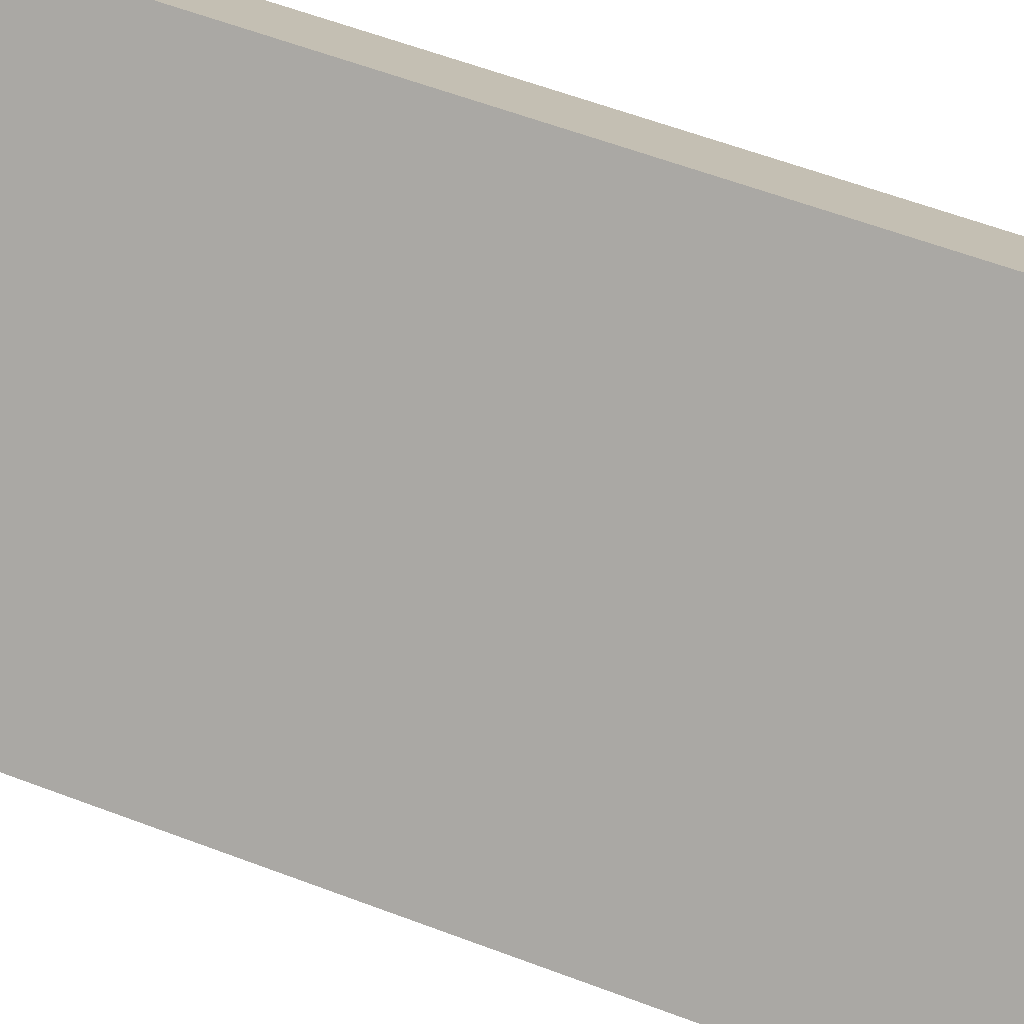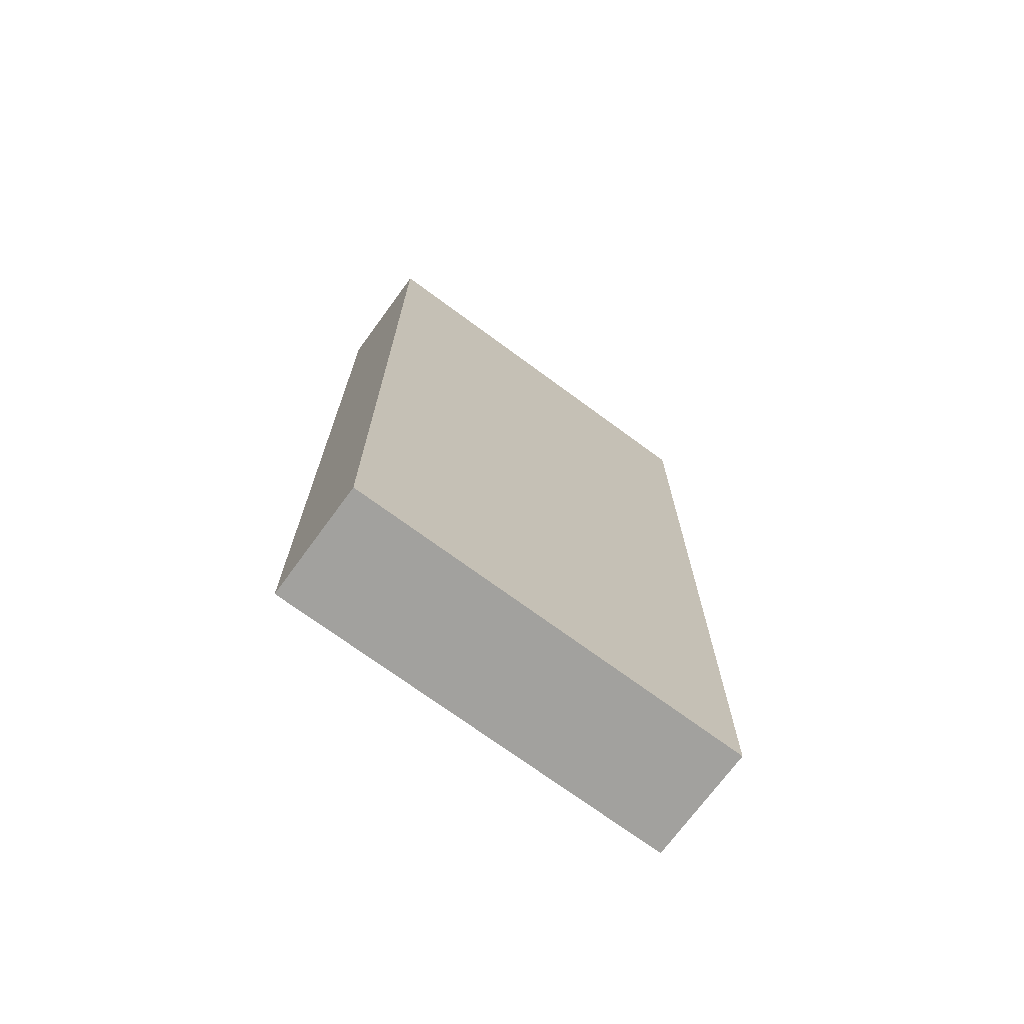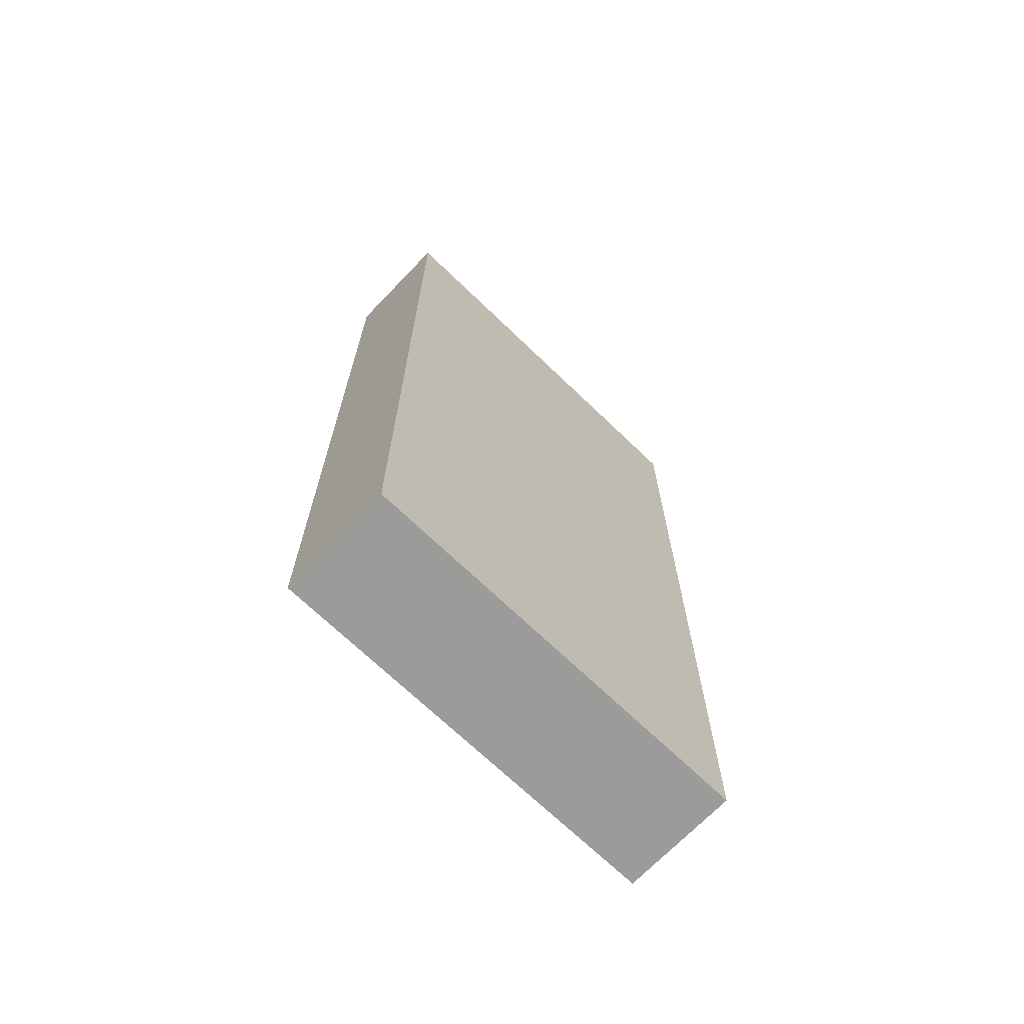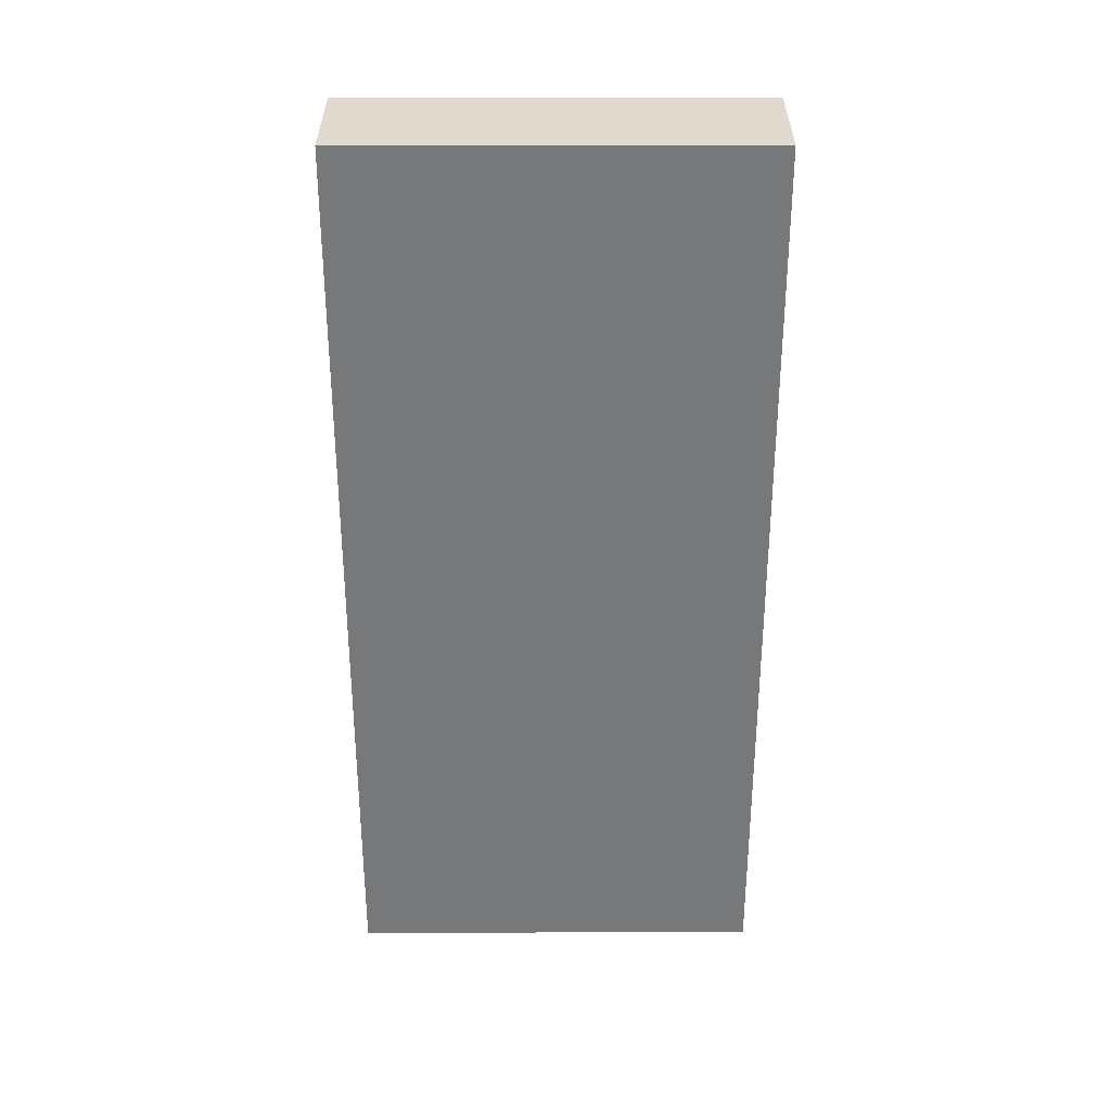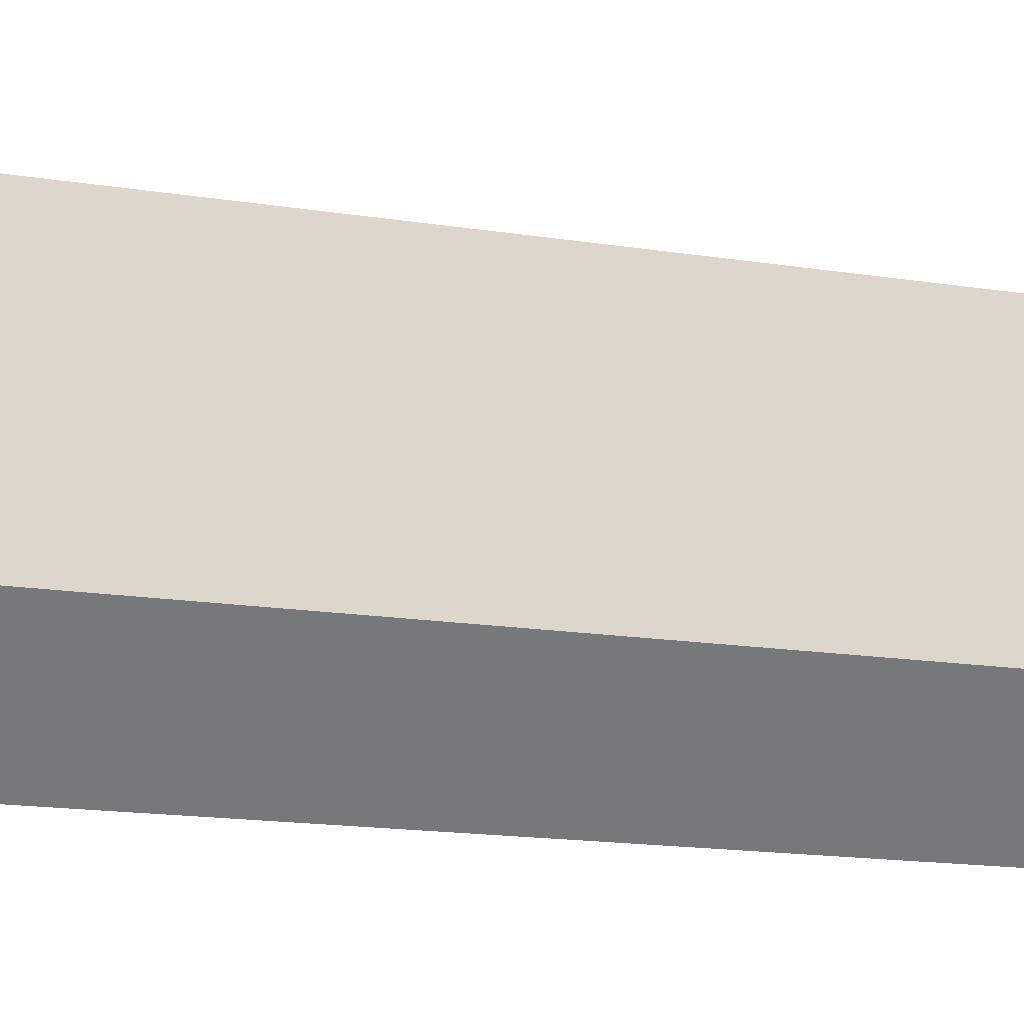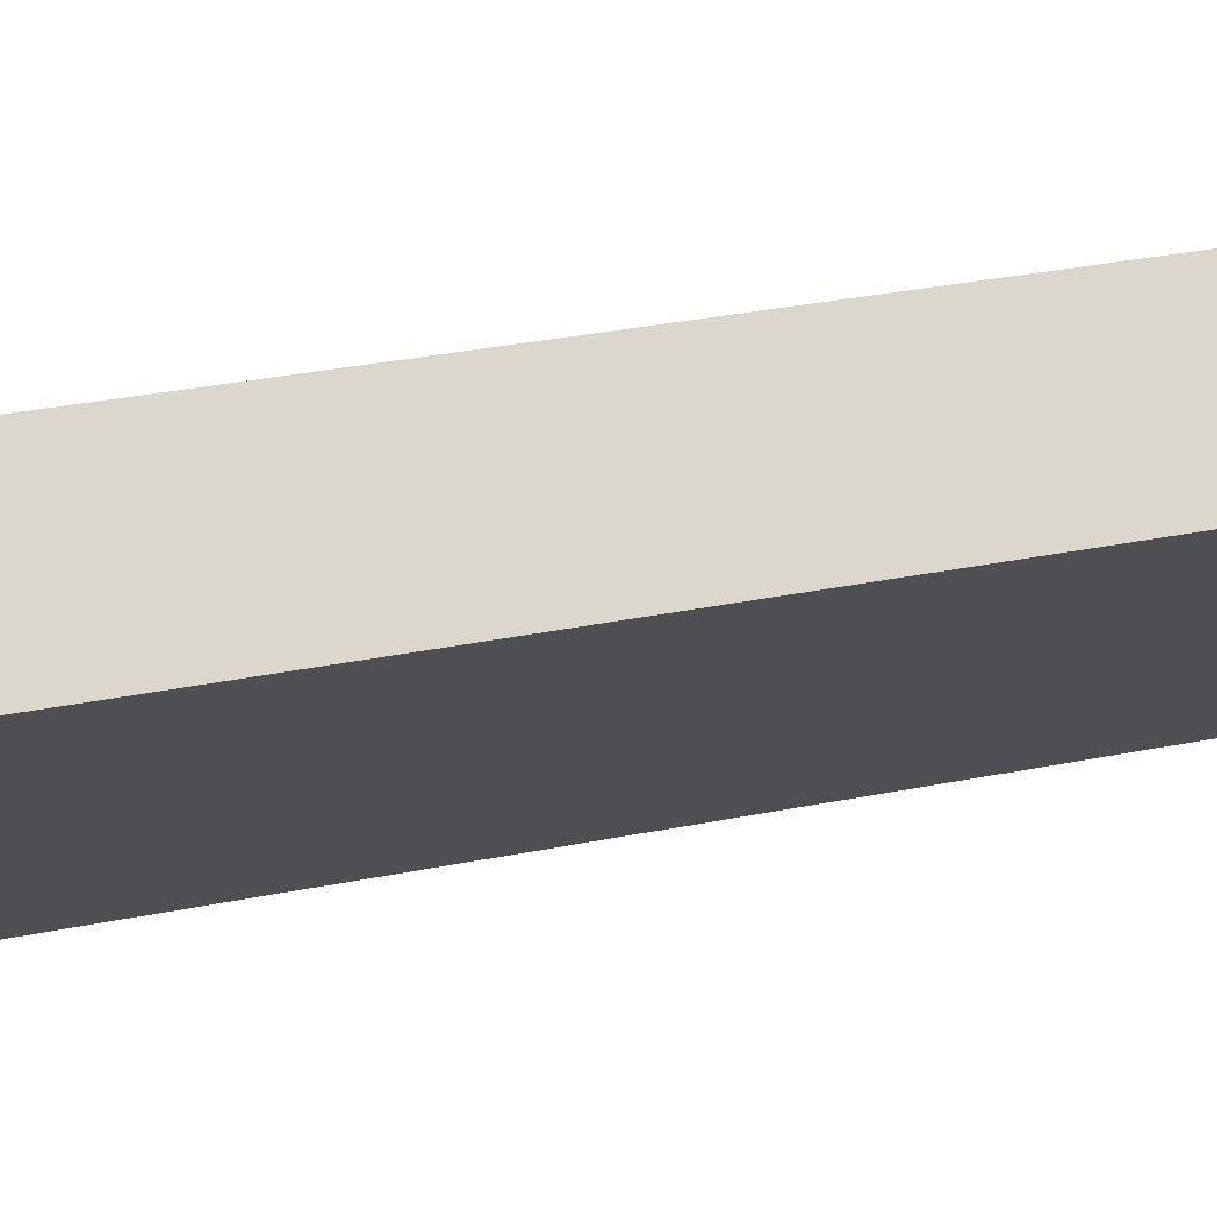
<metadata>
{"format":"obj","ext":"obj","renderer":"f3d","projection":"perspective","resolution":1024,"background":"white","views":[{"elev":56.9,"azim":-68.2,"up":"+Z"},{"elev":-72.0,"azim":-81.6,"up":"+Y"},{"elev":-69.6,"azim":-89.2,"up":"+Y"},{"elev":32.7,"azim":-45.5,"up":"+Y"},{"elev":-14.3,"azim":-110.4,"up":"+Z"},{"elev":29.7,"azim":72.9,"up":"+Z"}]}
</metadata>
<code>
v  2.49 7.805 2.507
v  0.712 7.805 -0.702
v  0 7.805 4.779e-16
v  3.202 7.805 1.805
v  0 0 0
v  2.49 -1.535e-16 2.507
v  3.202 -1.105e-16 1.805
v  0.712 4.299e-17 -0.702
g defaultobject
f 1 2 3
f 2 1 4
f 5 1 3
f 1 5 6
f 6 4 1
f 4 6 7
f 7 2 4
f 2 7 8
f 8 3 2
f 3 8 5
f 8 6 5
f 6 8 7

</code>
